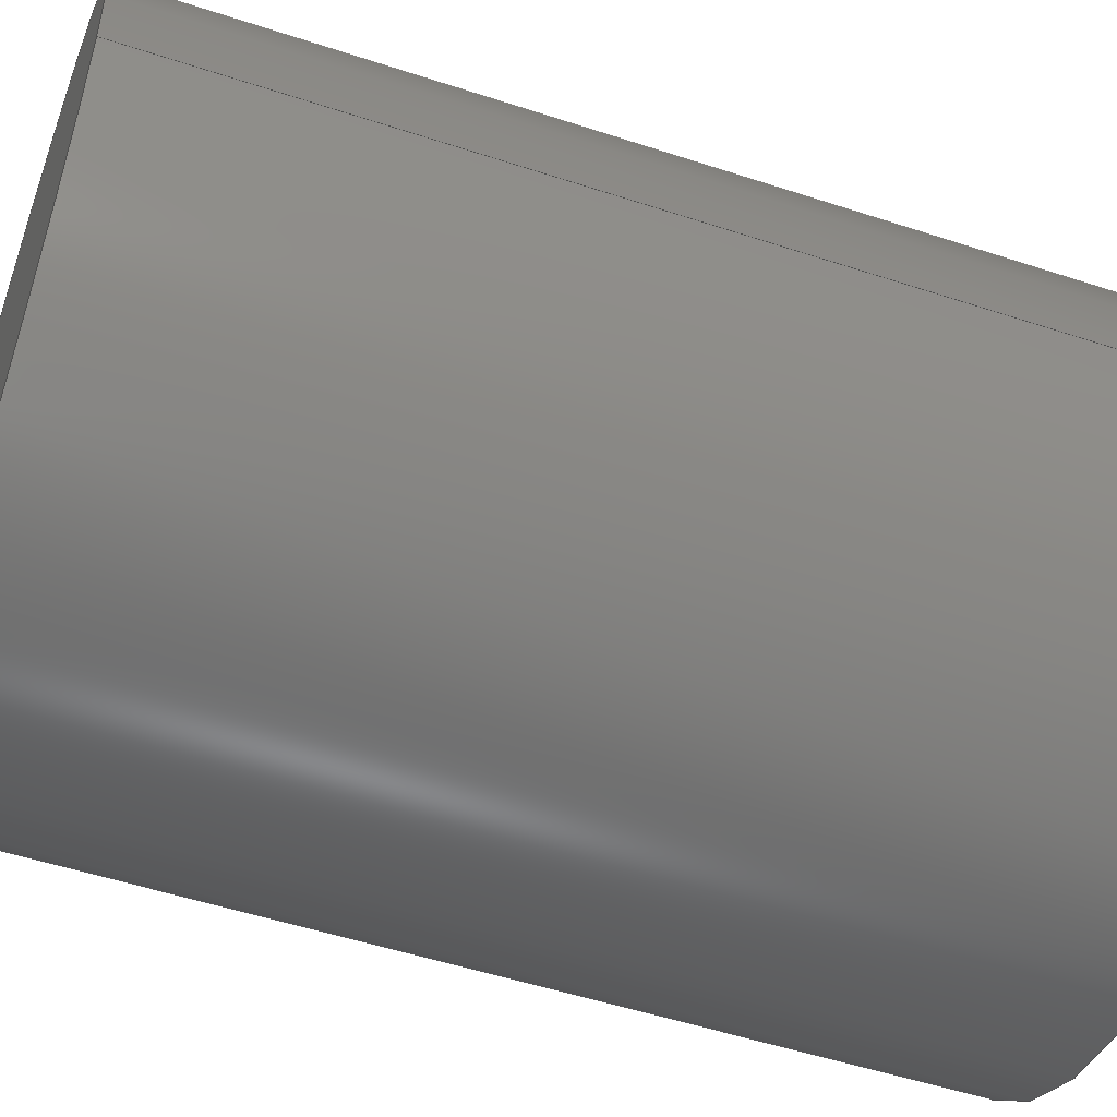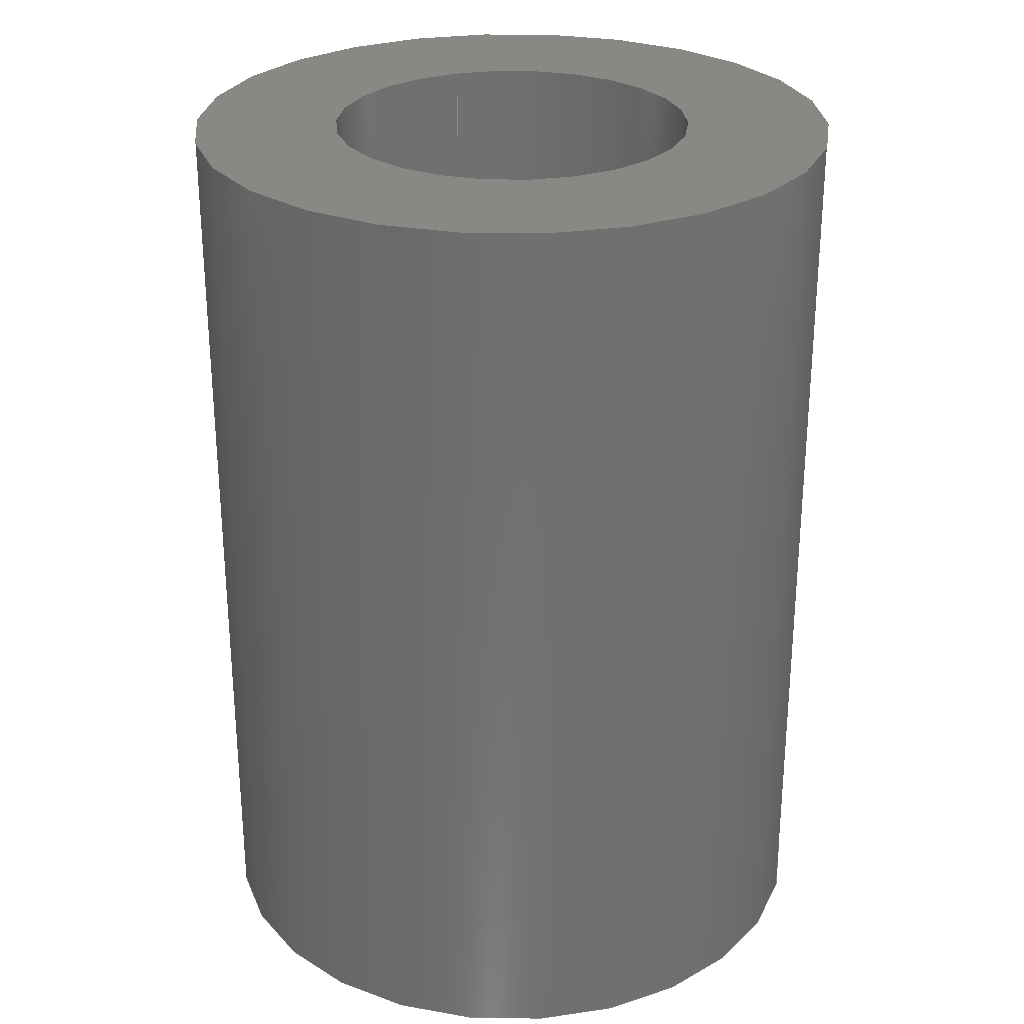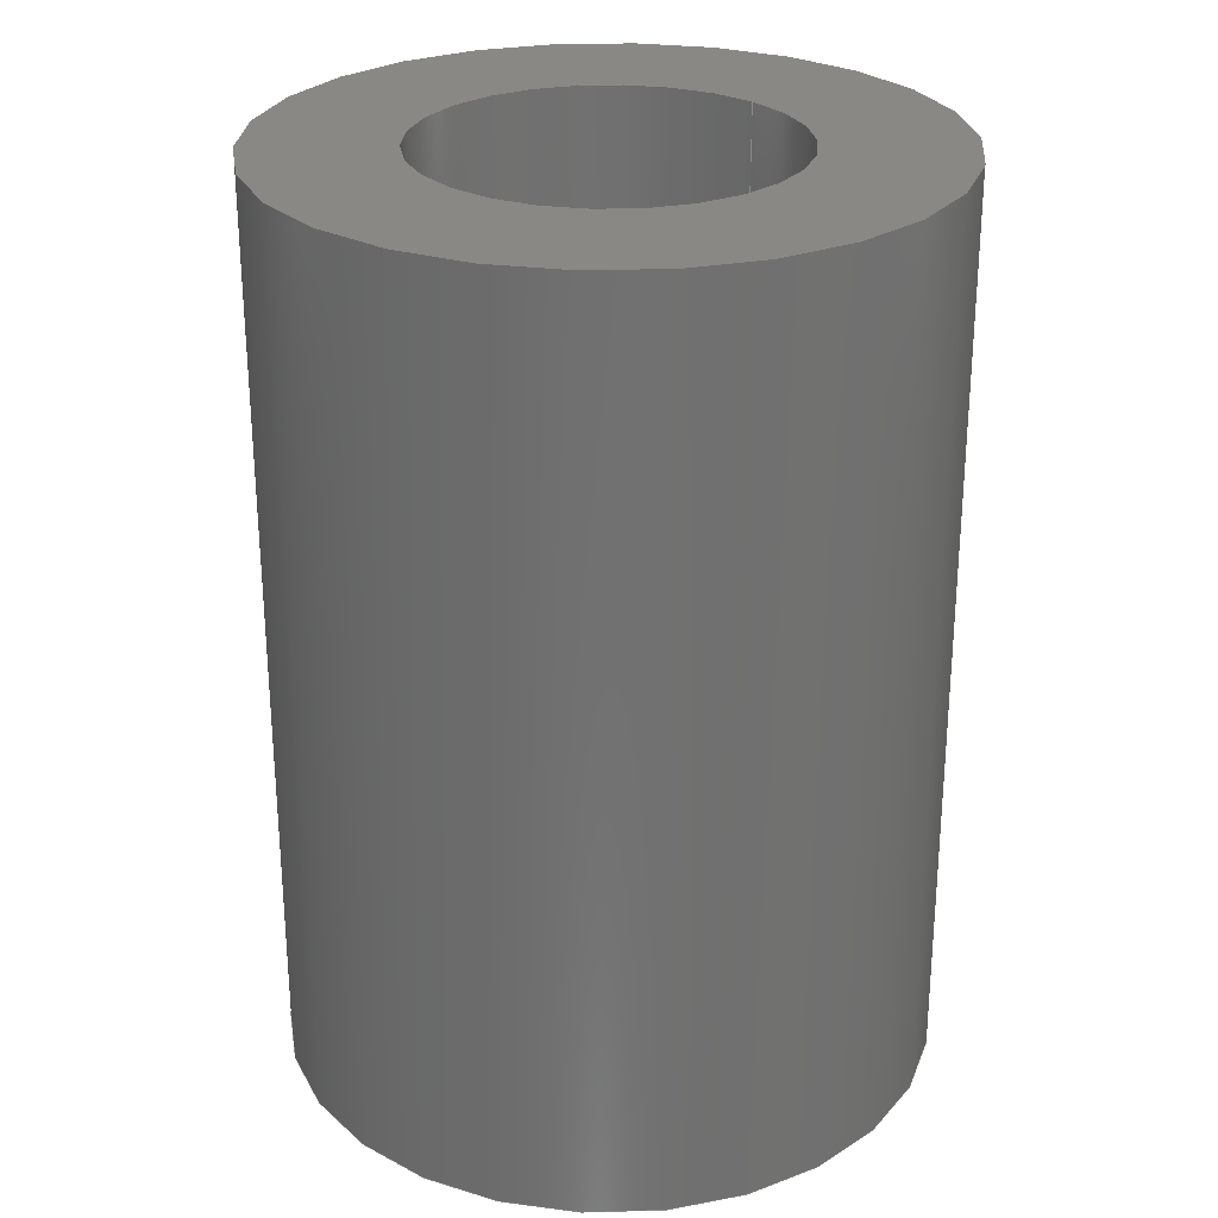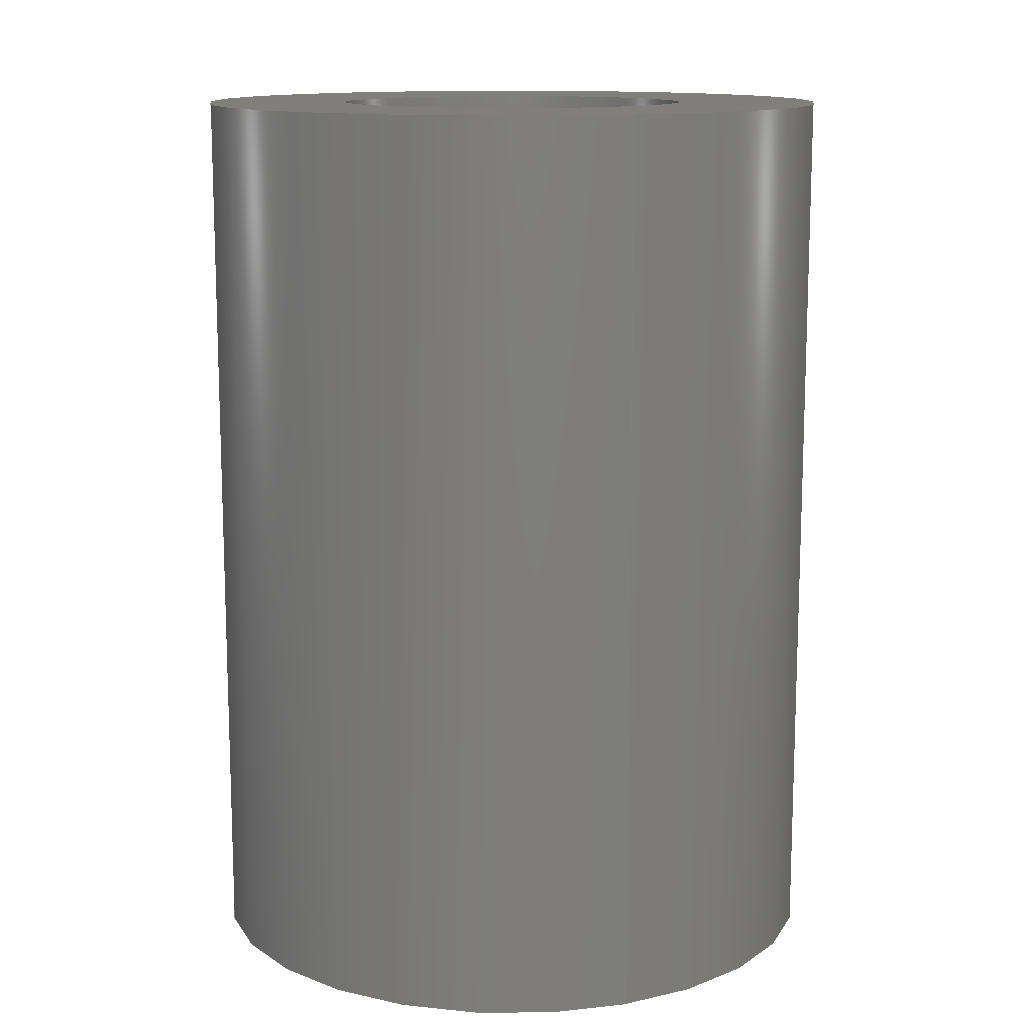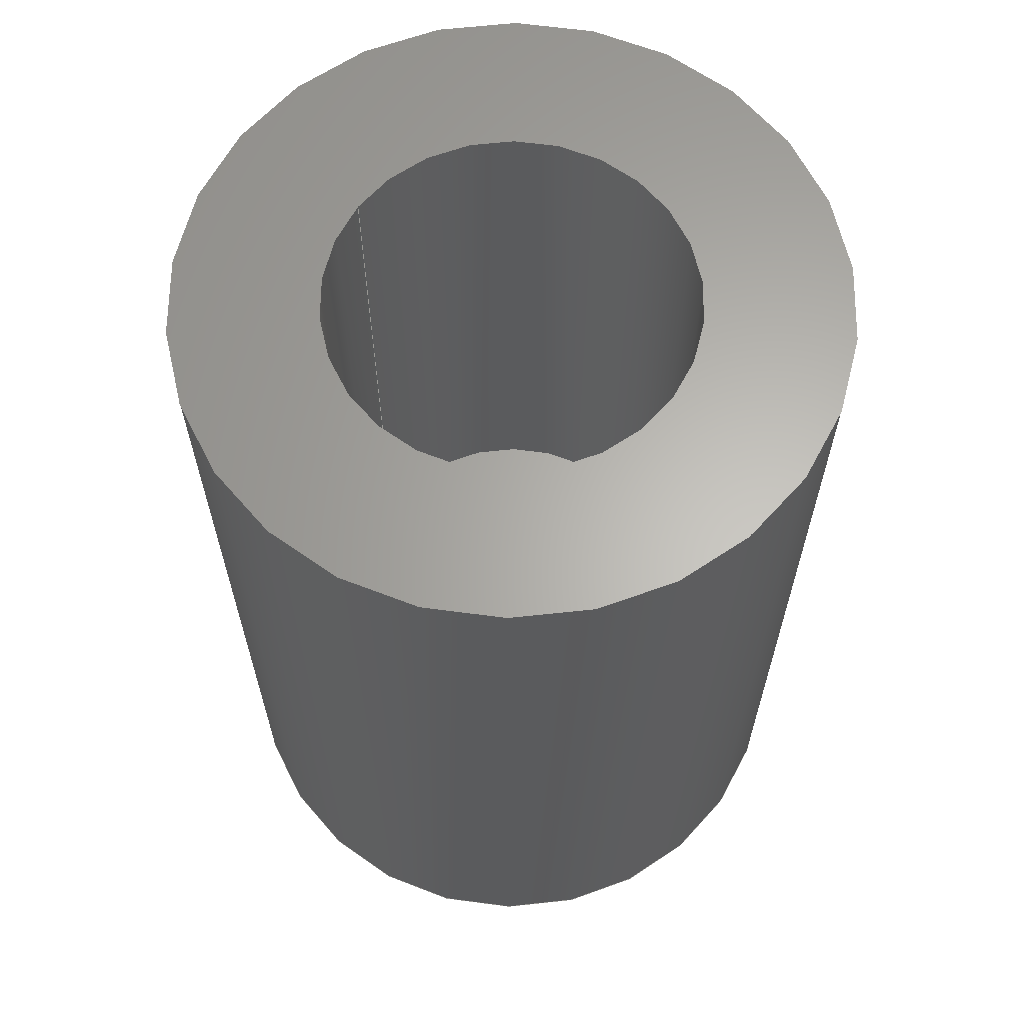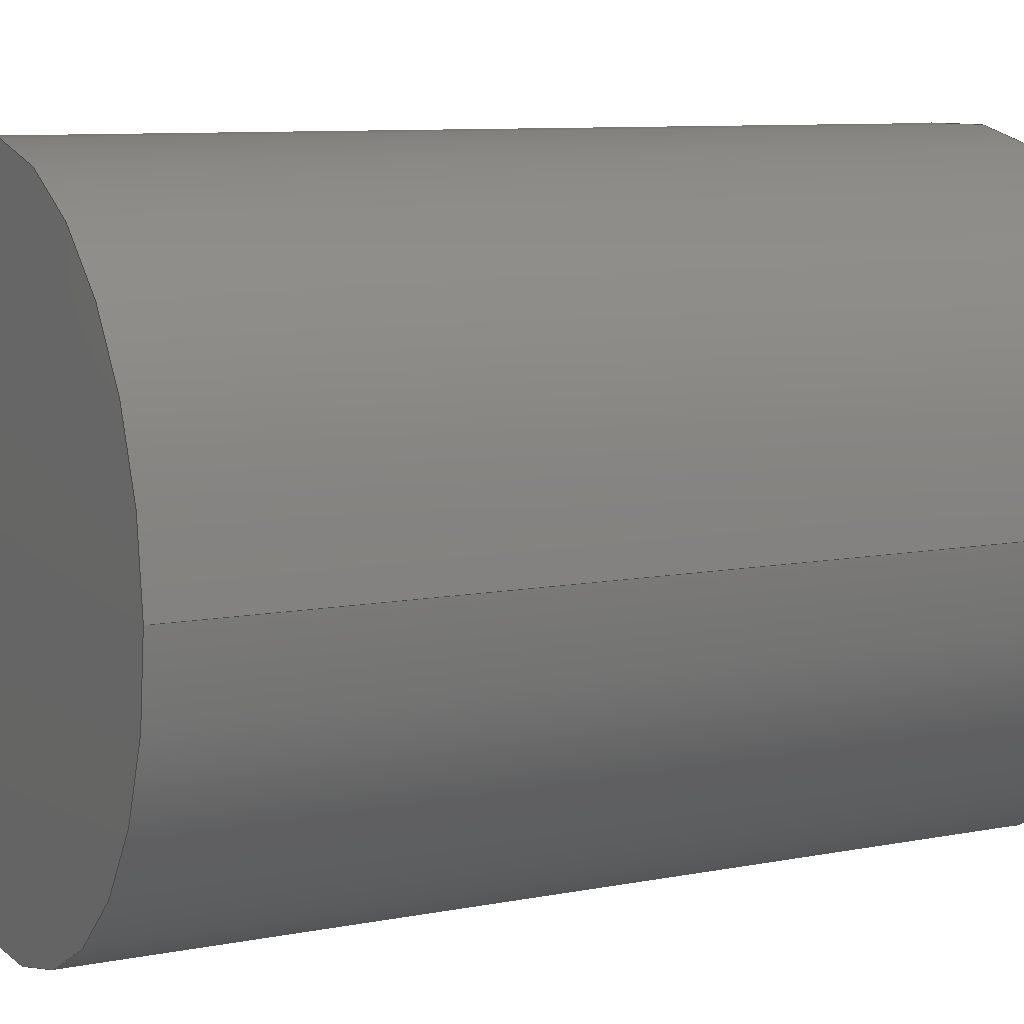
<metadata>
{"format":"step","ext":"stp","renderer":"f3d","projection":"perspective","resolution":1024,"background":"white","views":[{"elev":-51.9,"azim":-109.6,"up":"+Y"},{"elev":27.8,"azim":70.5,"up":"+Z"},{"elev":27.1,"azim":136.0,"up":"+Z"},{"elev":12.7,"azim":-111.0,"up":"+Z"},{"elev":64.0,"azim":35.3,"up":"+Z"},{"elev":8.9,"azim":-117.7,"up":"+Y"}]}
</metadata>
<code>
ISO-10303-21;
DATA;
#1=PRODUCT_DEFINITION('','UNSPECIFIED',#28,#31);
#2=SHAPE_DEFINITION_REPRESENTATION(#26,#3);
#3=SHAPE_REPRESENTATION('NONE',(#4),#8);
#4=AXIS2_PLACEMENT_3D('',#5,#6,#7);
#5=CARTESIAN_POINT('',(0,0,0));
#6=DIRECTION('',(0,0,1));
#7=DIRECTION('',(1,0,0));
#8=(GEOMETRIC_REPRESENTATION_CONTEXT(3)GLOBAL_UNCERTAINTY_ASSIGNED_CONTEXT((#10))
GLOBAL_UNIT_ASSIGNED_CONTEXT((#9,#11,#12))REPRESENTATION_CONTEXT('NONE','NONE'));
#9=(LENGTH_UNIT()NAMED_UNIT(*)SI_UNIT(.MILLI.,.METRE.));
#10=UNCERTAINTY_MEASURE_WITH_UNIT(LENGTH_MEASURE(1e-05),#9,'NONE','NONE');
#11=(NAMED_UNIT(*)PLANE_ANGLE_UNIT()SI_UNIT($,.RADIAN.));
#12=(NAMED_UNIT(*)SI_UNIT($,.STERADIAN.)SOLID_ANGLE_UNIT());
#13=MANIFOLD_SOLID_BREP('',#14);
#14=CLOSED_SHELL('',(#48,#49,#50,#51,#52));
#15=COLOUR_RGB('',0.5647,0.5647,0.5647);
#16=FILL_AREA_STYLE_COLOUR('',#15);
#17=FILL_AREA_STYLE($,(#16));
#18=SURFACE_STYLE_FILL_AREA(#17);
#19=SURFACE_SIDE_STYLE('',(#18));
#20=SURFACE_STYLE_USAGE(.BOTH.,#19);
#21=PRESENTATION_STYLE_ASSIGNMENT((#20));
#22=MECHANICAL_DESIGN_GEOMETRIC_PRESENTATION_REPRESENTATION('NONE',(#23),#8);
#23=STYLED_ITEM('',(#21),#13);
#24=ADVANCED_BREP_SHAPE_REPRESENTATION('NONE',(#13),#8);
#25=SHAPE_REPRESENTATION_RELATIONSHIP('','',#3,#24);
#26=PRODUCT_DEFINITION_SHAPE('NONE','NONE',#1);
#27=MECHANICAL_CONTEXT('NONE',#32,'mechanical');
#28=PRODUCT_DEFINITION_FORMATION_WITH_SPECIFIED_SOURCE('ANY','UNSPECIFIED',#29,.NOT_KNOWN.);
#29=PRODUCT('','itemAdapterCap','NONE',(#27));
#30=PRODUCT_RELATED_PRODUCT_CATEGORY('detail','',(#29));
#31=DESIGN_CONTEXT('detailed design',#32,'design');
#32=APPLICATION_CONTEXT('configuration controlled 3d designs of mechanical parts and assemblies');
#33=APPLICATION_PROTOCOL_DEFINITION('international standard','config_control_design',
1994,#32);
#34=CC_DESIGN_DATE_AND_TIME_ASSIGNMENT(#35,#39,(#1));
#35=DATE_AND_TIME(#36,#37);
#36=CALENDAR_DATE(0,1,1);
#37=LOCAL_TIME(0,0,0,#38);
#38=COORDINATED_UNIVERSAL_TIME_OFFSET(0,0,.AHEAD.);
#39=DATE_TIME_ROLE('creation_date');
#40=CC_DESIGN_APPROVAL(#41,(#1));
#41=APPROVAL(#42,'UNSPECIFIED');
#42=APPROVAL_STATUS('not_yet_approved');
#43=APPROVAL_DATE_TIME(#44,#41);
#44=DATE_AND_TIME(#45,#46);
#45=CALENDAR_DATE(0,1,1);
#46=LOCAL_TIME(0,0,0,#47);
#47=COORDINATED_UNIVERSAL_TIME_OFFSET(0,0,.AHEAD.);
#48=ADVANCED_FACE('',(#53,#55),#57,.T.);
#49=ADVANCED_FACE('',(#62,#64),#66,.F.);
#50=ADVANCED_FACE('',(#71,#73),#75,.T.);
#51=ADVANCED_FACE('',(#80),#82,.T.);
#52=ADVANCED_FACE('',(#87),#89,.F.);
#53=FACE_BOUND('',#54,.T.);
#54=EDGE_LOOP('',(#94));
#55=FACE_BOUND('',#56,.T.);
#56=EDGE_LOOP('',(#95));
#57=PLANE('',#58);
#58=AXIS2_PLACEMENT_3D('',#59,#60,#61);
#59=CARTESIAN_POINT('',(0,0,7));
#60=DIRECTION('',(0,0,1));
#61=DIRECTION('',(-1,1.225e-16,0));
#62=FACE_OUTER_BOUND('',#63,.T.);
#63=EDGE_LOOP('',(#96));
#64=FACE_OUTER_BOUND('',#65,.T.);
#65=EDGE_LOOP('',(#97));
#66=CYLINDRICAL_SURFACE('',#67,1.4);
#67=AXIS2_PLACEMENT_3D('',#68,#69,#70);
#68=CARTESIAN_POINT('',(0,0,2));
#69=DIRECTION('',(0,0,1));
#70=DIRECTION('',(-1,1.225e-16,0));
#71=FACE_OUTER_BOUND('',#72,.T.);
#72=EDGE_LOOP('',(#98));
#73=FACE_OUTER_BOUND('',#74,.T.);
#74=EDGE_LOOP('',(#99));
#75=CYLINDRICAL_SURFACE('',#76,2.5);
#76=AXIS2_PLACEMENT_3D('',#77,#78,#79);
#77=CARTESIAN_POINT('',(0,0,0));
#78=DIRECTION('',(0,0,1));
#79=DIRECTION('',(-1,1.225e-16,0));
#80=FACE_BOUND('',#81,.T.);
#81=EDGE_LOOP('',(#100));
#82=PLANE('',#83);
#83=AXIS2_PLACEMENT_3D('',#84,#85,#86);
#84=CARTESIAN_POINT('',(0,0,2));
#85=DIRECTION('',(0,0,1));
#86=DIRECTION('',(-1,1.225e-16,0));
#87=FACE_BOUND('',#88,.T.);
#88=EDGE_LOOP('',(#101));
#89=PLANE('',#90);
#90=AXIS2_PLACEMENT_3D('',#91,#92,#93);
#91=CARTESIAN_POINT('',(0,0,0));
#92=DIRECTION('',(0,0,1));
#93=DIRECTION('',(-1,1.225e-16,0));
#94=ORIENTED_EDGE('',*,*,#102,.T.);
#95=ORIENTED_EDGE('',*,*,#103,.T.);
#96=ORIENTED_EDGE('',*,*,#103,.F.);
#97=ORIENTED_EDGE('',*,*,#104,.F.);
#98=ORIENTED_EDGE('',*,*,#102,.F.);
#99=ORIENTED_EDGE('',*,*,#105,.T.);
#100=ORIENTED_EDGE('',*,*,#104,.T.);
#101=ORIENTED_EDGE('',*,*,#105,.F.);
#102=EDGE_CURVE('',#106,#106,#107,.T.);
#103=EDGE_CURVE('',#108,#108,#109,.F.);
#104=EDGE_CURVE('',#110,#110,#111,.T.);
#105=EDGE_CURVE('',#112,#112,#113,.T.);
#106=VERTEX_POINT('',#114);
#107=CIRCLE('',#115,2.5);
#108=VERTEX_POINT('',#119);
#109=CIRCLE('',#120,1.4);
#110=VERTEX_POINT('',#124);
#111=CIRCLE('',#125,1.4);
#112=VERTEX_POINT('',#129);
#113=CIRCLE('',#130,2.5);
#114=CARTESIAN_POINT('',(-2.5,3.062e-16,7));
#115=AXIS2_PLACEMENT_3D('',#116,#117,#118);
#116=CARTESIAN_POINT('',(0,0,7));
#117=DIRECTION('',(0,0,1));
#118=DIRECTION('',(-1,1.225e-16,0));
#119=CARTESIAN_POINT('',(-1.4,1.715e-16,7));
#120=AXIS2_PLACEMENT_3D('',#121,#122,#123);
#121=CARTESIAN_POINT('',(0,0,7));
#122=DIRECTION('',(0,0,1));
#123=DIRECTION('',(-1,1.225e-16,0));
#124=CARTESIAN_POINT('',(-1.4,1.715e-16,2));
#125=AXIS2_PLACEMENT_3D('',#126,#127,#128);
#126=CARTESIAN_POINT('',(0,0,2));
#127=DIRECTION('',(0,0,1));
#128=DIRECTION('',(-1,1.225e-16,0));
#129=CARTESIAN_POINT('',(-2.5,3.062e-16,0));
#130=AXIS2_PLACEMENT_3D('',#131,#132,#133);
#131=CARTESIAN_POINT('',(0,0,0));
#132=DIRECTION('',(0,0,1));
#133=DIRECTION('',(-1,1.225e-16,0));
ENDSEC;
END-ISO-10303-21;

</code>
